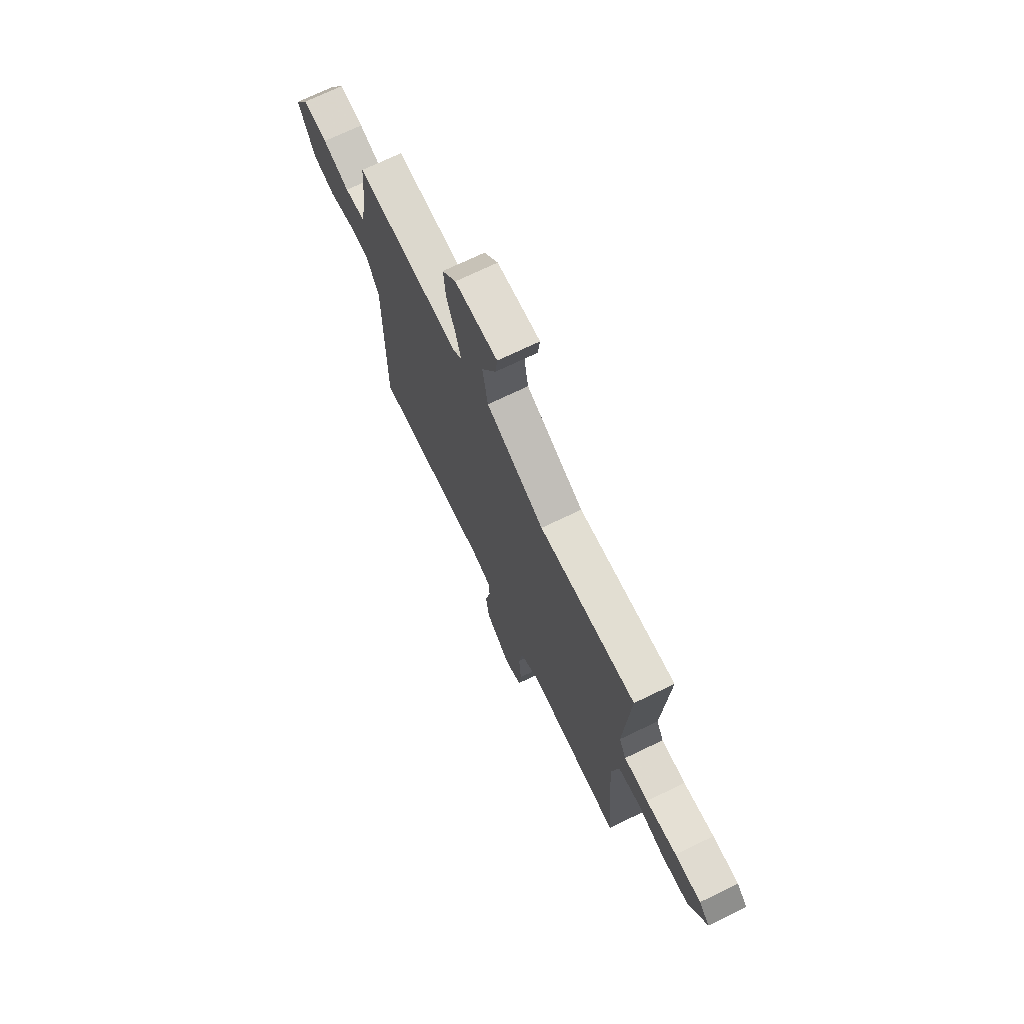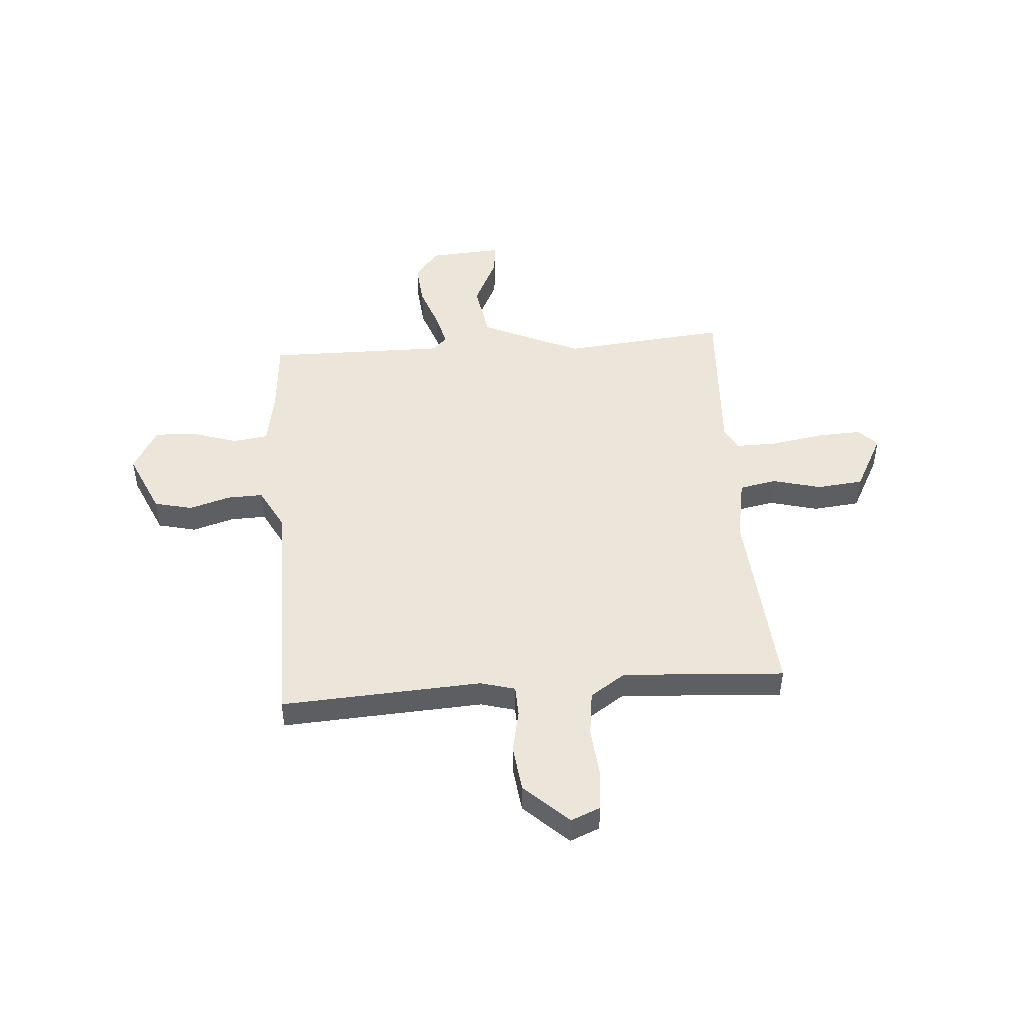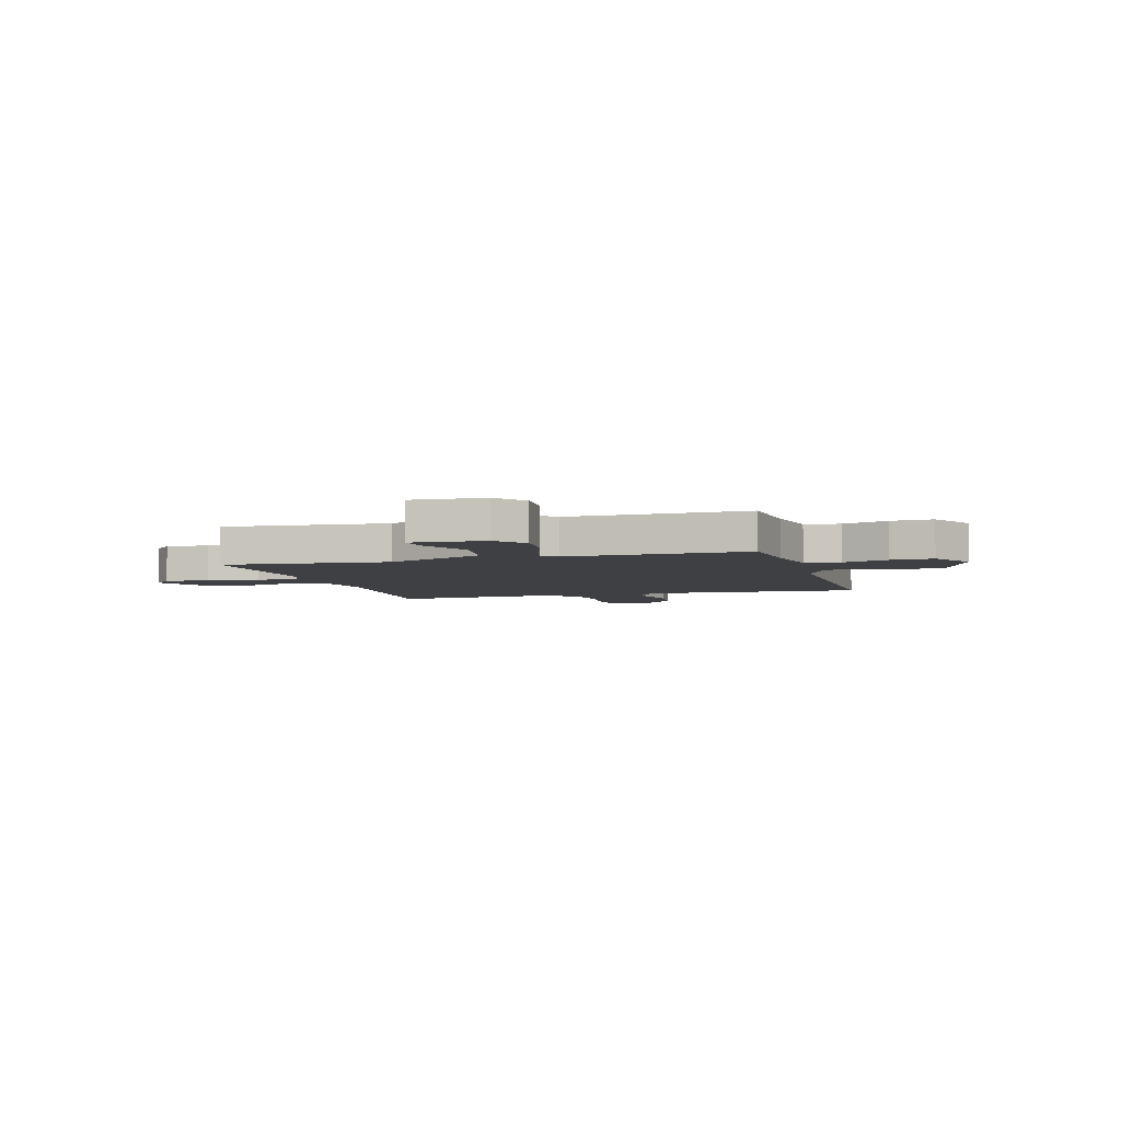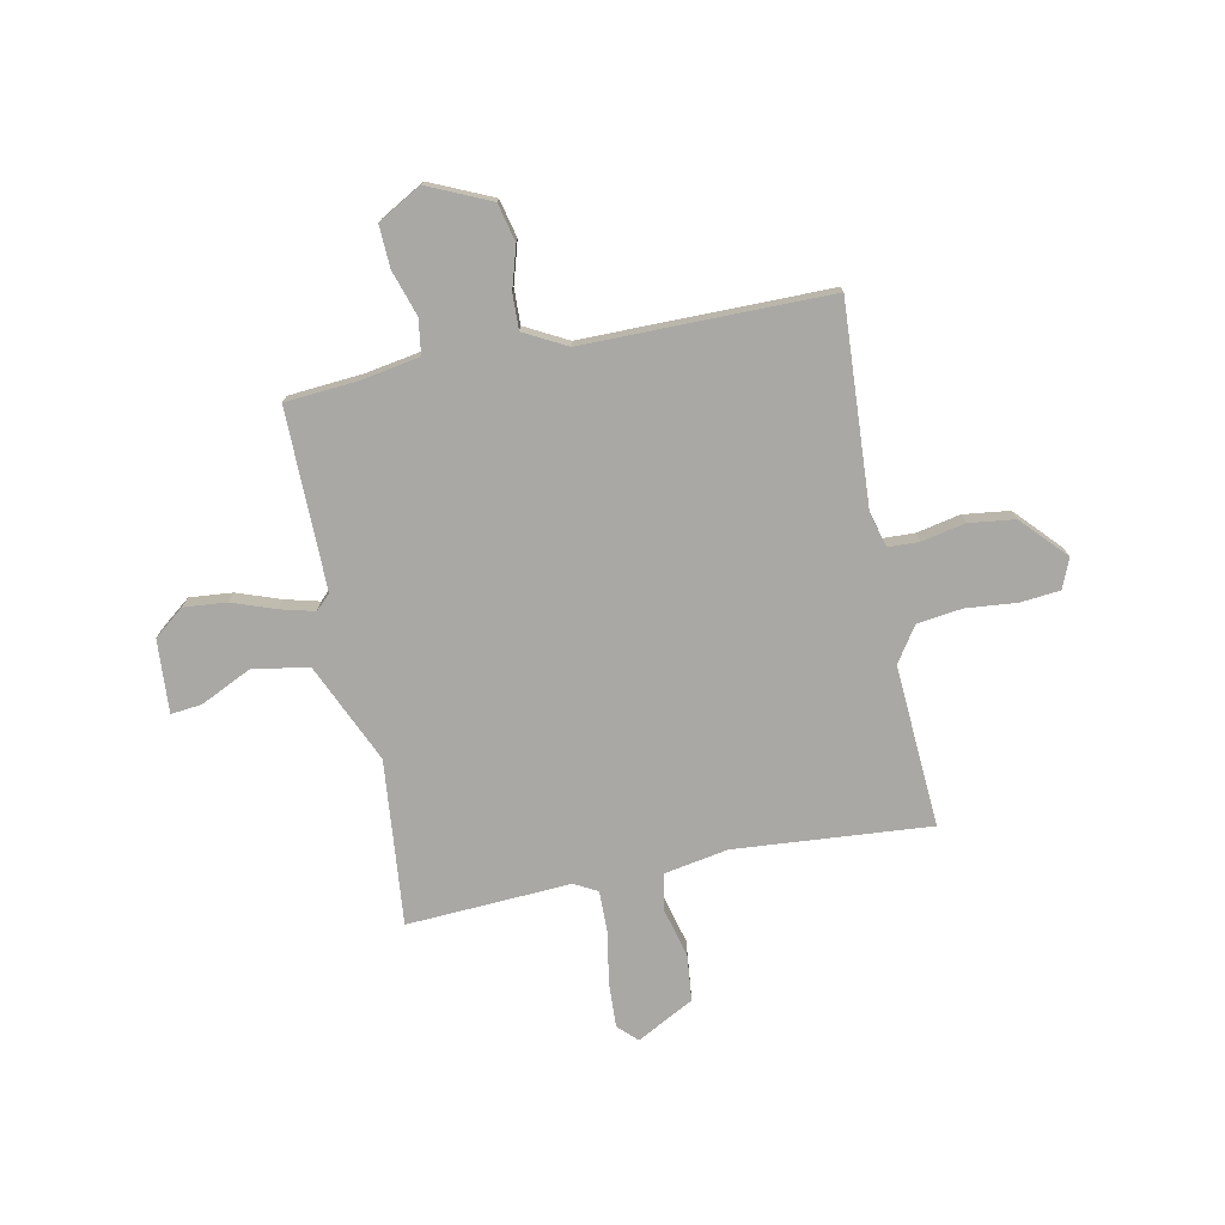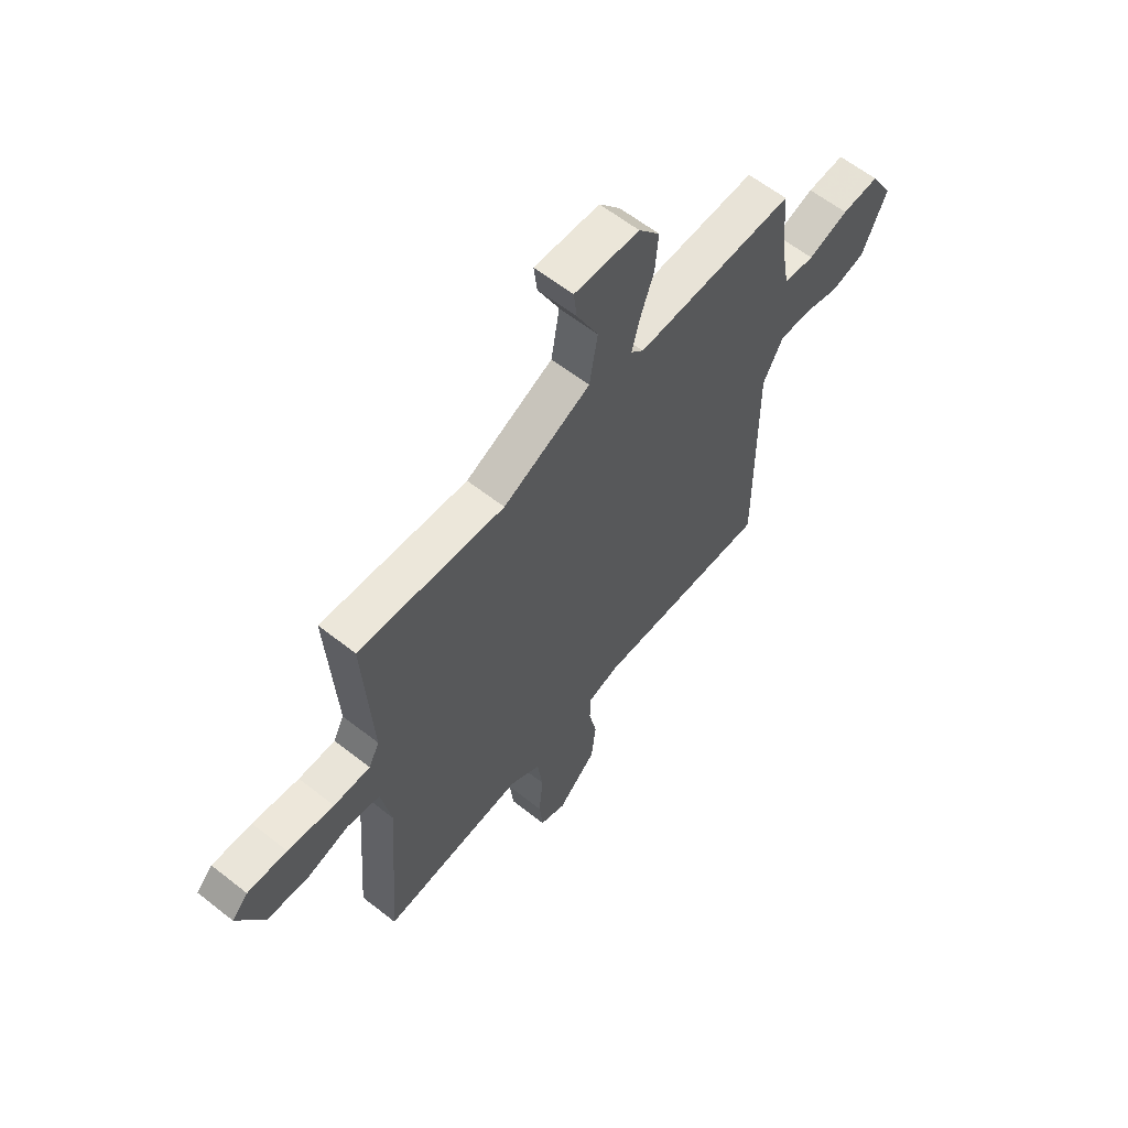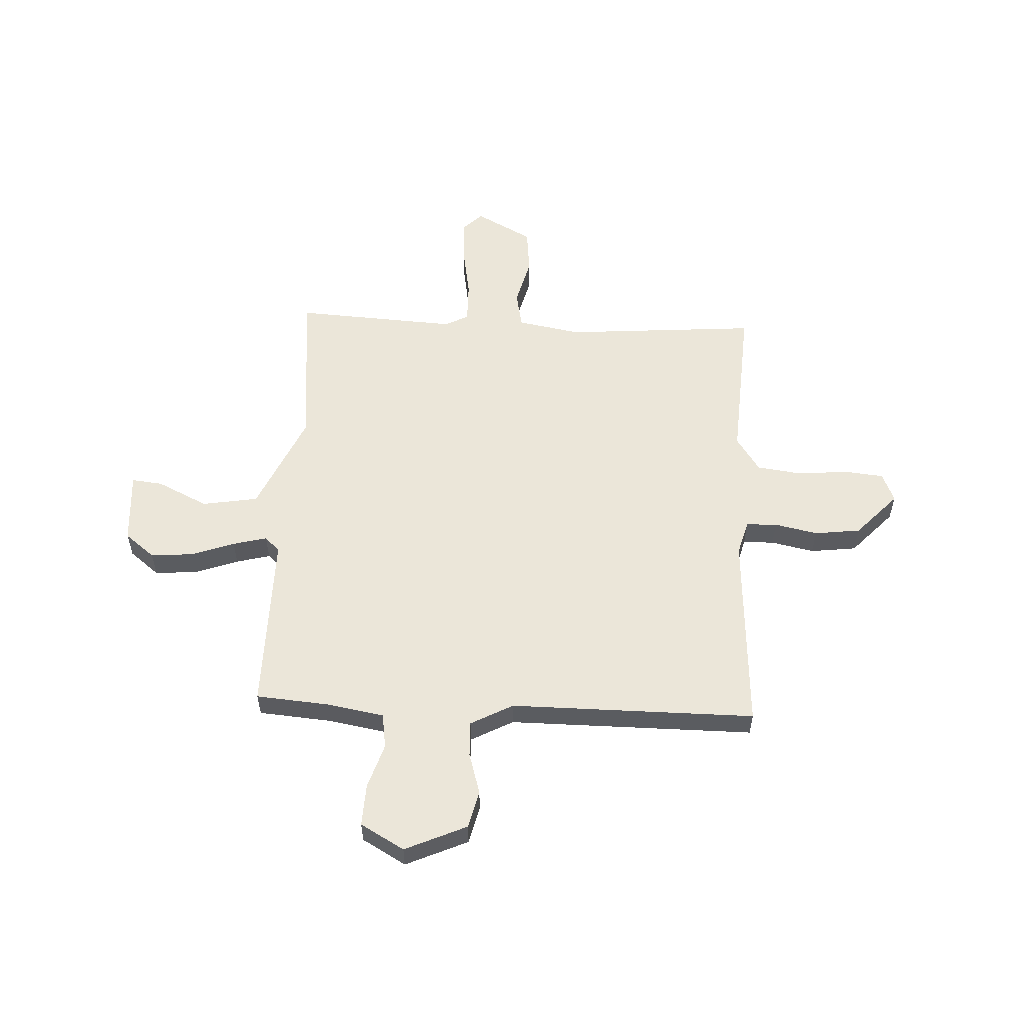
<metadata>
{"format":"obj","ext":"obj","renderer":"f3d","projection":"perspective","resolution":1024,"background":"white","views":[{"elev":71.9,"azim":-115.7,"up":"+Z"},{"elev":47.9,"azim":175.6,"up":"+Y"},{"elev":-4.7,"azim":16.4,"up":"+Y"},{"elev":-75.0,"azim":101.2,"up":"+Y"},{"elev":61.0,"azim":-51.2,"up":"+Z"},{"elev":56.1,"azim":92.6,"up":"+Y"}]}
</metadata>
<code>
v -0.5 0.07 -0.5
v -0.471 0.07 -0.116
v -0.494 0.07 0.008
v -0.567 0.07 0.022
v -0.662 0.07 -0.003
v -0.753 0.07 0.006
v -0.813 0.07 0.118
v -0.777 0.07 0.155
v -0.689 0.07 0.151
v -0.586 0.07 0.134
v -0.505 0.07 0.133
v -0.481 0.07 0.179
v -0.5 0.07 0.5
v -0.176 0.07 0.47
v 0.019 0.07 0.558
v 0.037 0.07 0.668
v -0.011 0.07 0.768
v -0.018 0.07 0.829
v 0.126 0.07 0.82
v 0.173 0.07 0.761
v 0.166 0.07 0.677
v 0.136 0.07 0.592
v 0.119 0.07 0.525
v 0.147 0.07 0.496
v 0.5 0.07 0.5
v 0.512 0.07 0.357
v 0.532 0.07 0.243
v 0.601 0.07 0.233
v 0.69 0.07 0.262
v 0.773 0.07 0.266
v 0.822 0.07 0.18
v 0.768 0.07 0.058
v 0.693 0.07 0.04
v 0.612 0.07 0.064
v 0.542 0.07 0.066
v 0.498 0.07 -0.017
v 0.5 0.07 -0.5
v 0.105 0.07 -0.478
v 0.037 0.07 -0.497
v 0.035 0.07 -0.558
v 0.053 0.07 -0.643
v 0.042 0.07 -0.734
v -0.044 0.07 -0.815
v -0.102 0.07 -0.791
v -0.11 0.07 -0.713
v -0.101 0.07 -0.614
v -0.113 0.07 -0.525
v -0.182 0.07 -0.479
v -0.5 0 -0.5
v -0.471 0 -0.116
v -0.494 0 0.008
v -0.567 0 0.022
v -0.662 0 -0.003
v -0.753 0 0.006
v -0.813 0 0.118
v -0.777 0 0.155
v -0.689 0 0.151
v -0.586 0 0.134
v -0.505 0 0.133
v -0.481 0 0.179
v -0.5 0 0.5
v -0.176 0 0.47
v 0.019 0 0.558
v 0.037 0 0.668
v -0.011 0 0.768
v -0.018 0 0.829
v 0.126 0 0.82
v 0.173 0 0.761
v 0.166 0 0.677
v 0.136 0 0.592
v 0.119 0 0.525
v 0.147 0 0.496
v 0.5 0 0.5
v 0.512 0 0.357
v 0.532 0 0.243
v 0.601 0 0.233
v 0.69 0 0.262
v 0.773 0 0.266
v 0.822 0 0.18
v 0.768 0 0.058
v 0.693 0 0.04
v 0.612 0 0.064
v 0.542 0 0.066
v 0.498 0 -0.017
v 0.5 0 -0.5
v 0.105 0 -0.478
v 0.037 0 -0.497
v 0.035 0 -0.558
v 0.053 0 -0.643
v 0.042 0 -0.734
v -0.044 0 -0.815
v -0.102 0 -0.791
v -0.11 0 -0.713
v -0.101 0 -0.614
v -0.113 0 -0.525
v -0.182 0 -0.479
f 44 45 46
f 43 44 46
f 42 43 46
f 41 42 46
f 40 41 46
f 39 40 46 47
f 38 39 47 48
f 36 37 38
f 35 36 38 48
f 32 33 34
f 31 32 34
f 30 31 34
f 29 30 34
f 28 29 34
f 27 28 34 35
f 48 1 2
f 35 48 2
f 27 35 2
f 26 27 2
f 20 21 22
f 19 20 22
f 18 19 22
f 17 18 22
f 16 17 22
f 15 16 22 23
f 14 15 23 24
f 12 13 14
f 26 2 3
f 25 26 3
f 24 25 3
f 14 24 3
f 12 14 3
f 11 12 3
f 8 9 10
f 7 8 10
f 6 7 10
f 5 6 10
f 4 5 10
f 3 4 10 11
f 94 93 92
f 94 92 91
f 94 91 90
f 94 90 89
f 94 89 88
f 95 94 88 87
f 96 95 87 86
f 86 85 84
f 96 86 84 83
f 82 81 80
f 82 80 79
f 82 79 78
f 82 78 77
f 82 77 76
f 83 82 76 75
f 50 49 96
f 50 96 83
f 50 83 75
f 50 75 74
f 70 69 68
f 70 68 67
f 70 67 66
f 70 66 65
f 70 65 64
f 71 70 64 63
f 72 71 63 62
f 62 61 60
f 51 50 74
f 51 74 73
f 51 73 72
f 51 72 62
f 51 62 60
f 51 60 59
f 58 57 56
f 58 56 55
f 58 55 54
f 58 54 53
f 58 53 52
f 59 58 52 51
f 1 49 50 2
f 2 50 51 3
f 3 51 52 4
f 4 52 53 5
f 5 53 54 6
f 6 54 55 7
f 7 55 56 8
f 8 56 57 9
f 9 57 58 10
f 10 58 59 11
f 11 59 60 12
f 12 60 61 13
f 13 61 62 14
f 14 62 63 15
f 15 63 64 16
f 16 64 65 17
f 17 65 66 18
f 18 66 67 19
f 19 67 68 20
f 20 68 69 21
f 21 69 70 22
f 22 70 71 23
f 23 71 72 24
f 24 72 73 25
f 25 73 74 26
f 26 74 75 27
f 27 75 76 28
f 28 76 77 29
f 29 77 78 30
f 30 78 79 31
f 31 79 80 32
f 32 80 81 33
f 33 81 82 34
f 34 82 83 35
f 35 83 84 36
f 36 84 85 37
f 37 85 86 38
f 38 86 87 39
f 39 87 88 40
f 40 88 89 41
f 41 89 90 42
f 42 90 91 43
f 43 91 92 44
f 44 92 93 45
f 45 93 94 46
f 46 94 95 47
f 47 95 96 48
f 48 96 49 1

</code>
